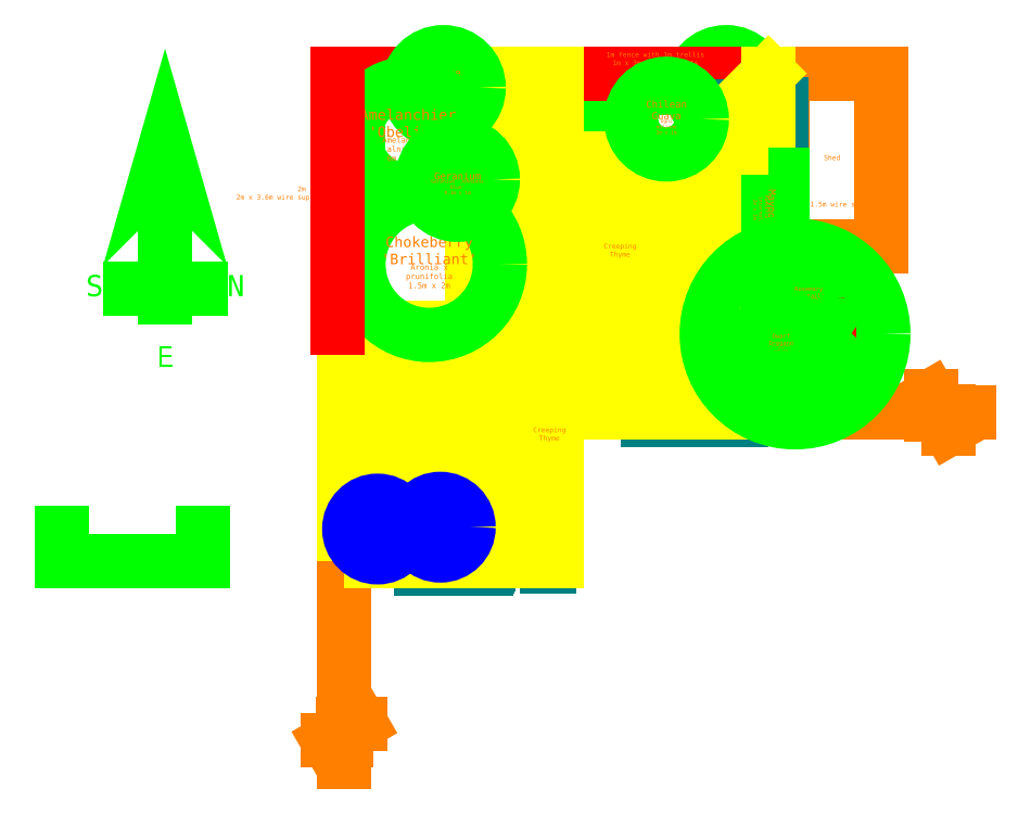
<metadata>
{"format":"dxf","ext":"dxf","renderer":"ezdxf+matplotlib","layout":"modelspace","background":"white","min_lineweight":24,"dpi":150}
</metadata>
<code>
0
SECTION
2
ENTITIES
0
INSERT
8
Plant - Shrub
2
Perennial - Sedum telephium
10
3.828
20
6.461
30
0
0
INSERT
8
Boundary
2
Perennial - Sedum telephium
10
3.3
20
6.5
30
0
0
INSERT
8
Plant - Perennial
2
Perennial - Geranium 'Johnsons Blue'
10
3.449
20
5.956
30
0
0
INSERT
8
Plant - Shrub
2
Perennial - Origanum vulgare 'Nanum'
10
6.2
20
2.5
30
0
0
INSERT
8
Furniture
2
door
10
2.895
20
-0.08191
30
0
41
0.9
42
-1
50
180
0
INSERT
8
Furniture
2
Structure - window
10
0.7
20
0
30
0
41
1.3
0
INSERT
8
Furniture
2
door
10
1.9
20
6.9
30
0
41
0.85
42
-0.8
0
INSERT
8
Buildings
2
Buildings - Breakline
10
8
20
2.1
30
0
0
INSERT
8
Plant - Perennial
2
Perennial - Foeniculum vulgare 'Purpureum'
10
5.4
20
6.7
30
0
0
INSERT
8
Plant - Perennial
2
Climber - Rosa 'Gertrude Jekyll'
10
4
20
6.9
30
0
0
LWPOLYLINE
8
Plant - Climber
90
        4
70
   129
43
0
10
0.2
20
3.3
10
0.2
20
6
10
-1.5e-15
20
6
10
-1e-15
20
3.3
0
MTEXT
8
Plant label
10
0.1
20
4.6
30
0
40
0.05
41
0
46
0
71
     2
72
     1
1
\c32767;3m x 3m
7
textstyle54
11
6.123e-17
21
1
31
0
73
     1
44
0.9716
0
MTEXT
8
Plant - Climber
10
0.1
20
4.6
30
0
40
0.07
41
0
46
0
71
     8
72
     1
1
\c32767;Rose 'White Star'
7
textstyle55
11
6.123e-17
21
1
31
0
73
     1
44
0.9716
0
INSERT
8
Areas
2
Legend - Compass
10
-2.535
20
3.848
30
0
41
0.5
42
0.5
0
LINE
8
Boundary
10
6.9
20
2.1
30
0
11
6.9
21
4.45
31
0
0
LINE
8
Boundary
10
6.9
20
6.9
30
0
11
0
21
6.9
31
0
0
LINE
8
Boundary
10
0
20
6.9
30
0
11
0
21
0
31
0
0
LWPOLYLINE
8
Buildings
90
        4
70
   129
43
0
10
6.2
20
4.45
10
7.6
20
4.45
10
7.6
20
6.9
10
6.2
20
6.9
0
INSERT
8
Furniture
2
Furniture - deckchair
10
5.4
20
3
30
0
41
0.9
42
0.8
50
190
0
INSERT
8
Furniture
2
Furniture - deckchair
10
4.049
20
2.996
30
0
41
0.9
42
0.8
50
160
0
INSERT
8
Furniture
2
Structure - window
10
6
20
2.1
30
0
41
1.7
42
-1
50
180
0
INSERT
8
Areas
2
Legend - Scale
10
-4
20
0
30
0
0
LINE
8
Buildings
10
0
20
-2
30
0
11
0
21
0
31
0
0
LINE
8
Buildings
10
0
20
0
30
0
11
3
21
0
31
0
0
LINE
8
Buildings
10
3
20
0
30
0
11
3
21
2.1
31
0
0
LINE
8
Buildings
10
3
20
2.1
30
0
11
8
21
2.1
31
0
0
INSERT
8
Buildings
2
Buildings - Breakline
10
0
20
-2
30
0
50
270
0
INSERT
8
Furniture
2
door
10
6.185
20
6.463
30
0
41
0.8
42
-0.8
50
270
0
INSERT
8
Areas
2
Structure - Paving
10
0
20
0
30
0
0
MTEXT
8
Boundary
10
4.4
20
7.1
30
0
40
0.07
41
0
46
0
71
     5
72
     1
1
1m fence with 1m trellis\P1m x 3m wire supports
7
textstyle56
73
     1
44
1
0
MTEXT
8
Boundary
10
-0.2
20
5.2
30
0
40
0.07
41
0
46
0
71
     6
72
     1
1
2m fence\P2m x 3.6m wire supports
7
textstyle57
73
     1
44
1
0
MTEXT
8
Boundary
10
6.3
20
5.1
30
0
40
0.07
41
0
46
0
71
     4
72
     1
1
Shed\P2m x 1.5m wire supports
7
textstyle58
73
     1
44
1
0
MTEXT
8
Buildings
10
6.9
20
5.7
30
0
40
0.07
41
0
46
0
71
     5
72
     1
1
Shed
7
textstyle59
73
     1
44
1
0
MTEXT
8
Ground cover
10
2.9
20
1.8
30
0
40
0.07
41
0
46
0
71
     5
72
     1
1
\c32767;Creeping\PThyme
7
textstyle60
73
     1
44
1
0
MTEXT
8
Ground cover
10
3.9
20
4.4
30
0
40
0.07
41
0
46
0
71
     5
72
     1
1
\c32767;Creeping\PThyme
7
textstyle61
73
     1
44
1
0
INSERT
8
Ground cover
2
Tree - Malus sylvestris M9
10
6.376
20
3.214
30
0
0
INSERT
8
Plant - Perennial
2
Perennial - Foeniculum vulgare 'Purpureum'
10
1.4
20
6.7
30
0
0
INSERT
8
Plant - Climber
2
Climber - Passiflora incarnata
10
6
20
4.972
30
0
50
270
0
INSERT
8
Plant - Perennial
2
Pot - Mentha spicata var. crispa
10
1.357
20
0.4804
30
0
0
INSERT
8
Plant label
2
Pot - Laurus nobilis
10
0.4683
20
0.4543
30
0
0
INSERT
8
Areas
2
Shrub - Aronia x prunifolia 'Brilliant'
10
1.2
20
4.2
30
0
0
INSERT
8
Areas
2
Shrub - Ugni molinae
10
4.556
20
6.253
30
0
0
INSERT
8
Areas
2
Perennial - Origanum vulgare 'Nanum'
10
6.2
20
4.1
30
0
0
INSERT
8
Plant - Shrub
2
Shrub - Salvia rosmarinus 'Foxtail'
10
6.569
20
3.725
30
0
0
INSERT
8
Plant - Shrub
2
Shrub - Amelanchier alnifolia 'Obelisk'
10
0.9
20
6
30
0
0
LINE
8
Boundary
10
-0.1
20
6.9
30
0
11
-0.1
21
3.3
31
0
0
INSERT
8
Plant - Perennial
2
Perennial - Geranium 'Johnsons Blue'
10
1.6
20
5.4
30
0
0
INSERT
8
Plant - Perennial
2
Perennial - Origanum vulgare 'Nanum'
10
6.623
20
2.671
30
0
0
INSERT
8
Areas
2
Perennial - Origanum vulgare 'Nanum'
10
6.179
20
3.059
30
0
0
VIEWPORT
8
0
10
128.5
20
97.5
30
0
40
314.2
41
222.2
68
     1
69
     1
12
128.5
22
97.5
13
0
23
0
14
10
24
10
15
10
25
10
16
0
26
0
36
1
17
0
27
0
37
0
42
50
43
0
44
0
45
222.2
50
0
51
0
72
   100
90
   557152
1

281
     0
71
     1
74
     0
110
0
120
0
130
0
111
1
121
0
131
0
112
0
122
1
132
0
79
     0
146
0
170
     0
61
     5
348
F97
292
     1
282
     1
141
0
142
0
63
   256
361
1053
0
ENDSEC
0
EOF

</code>
